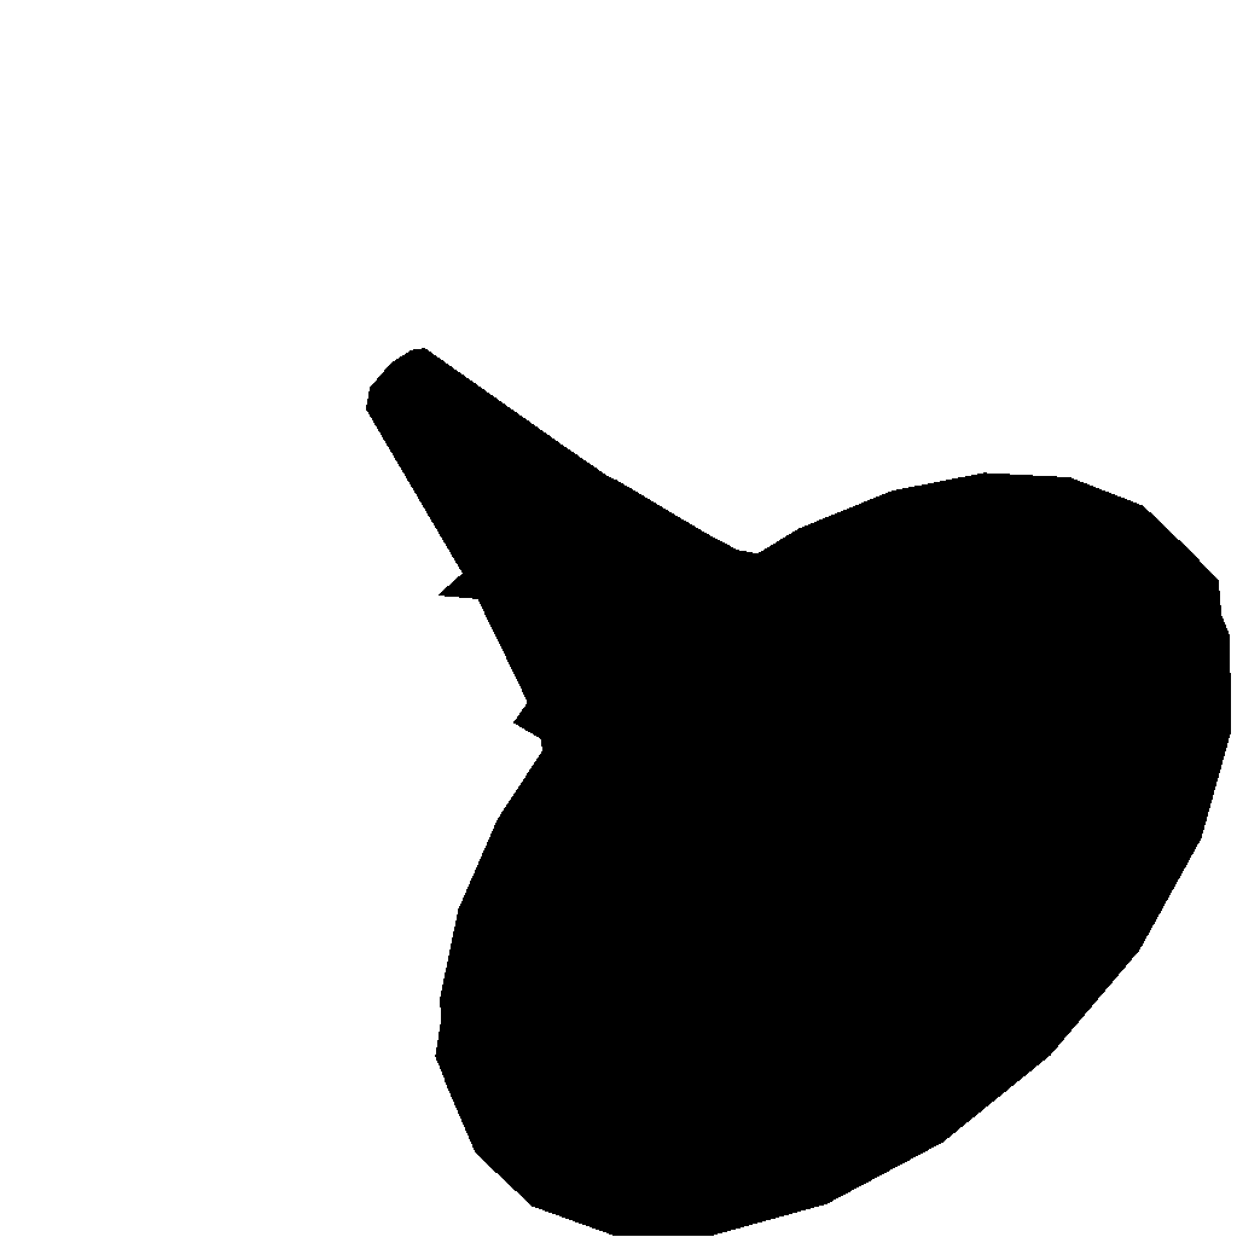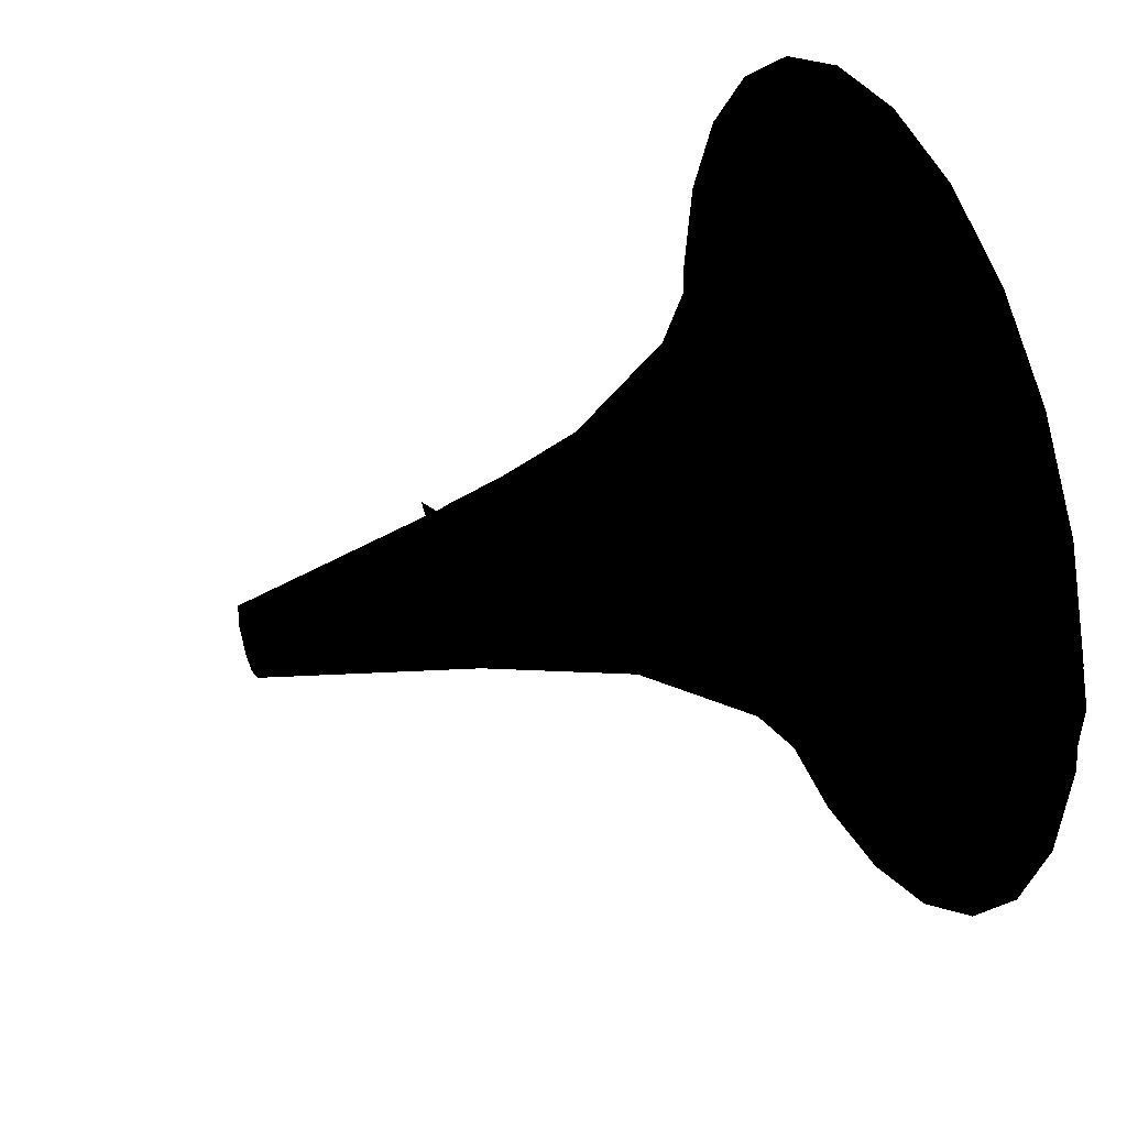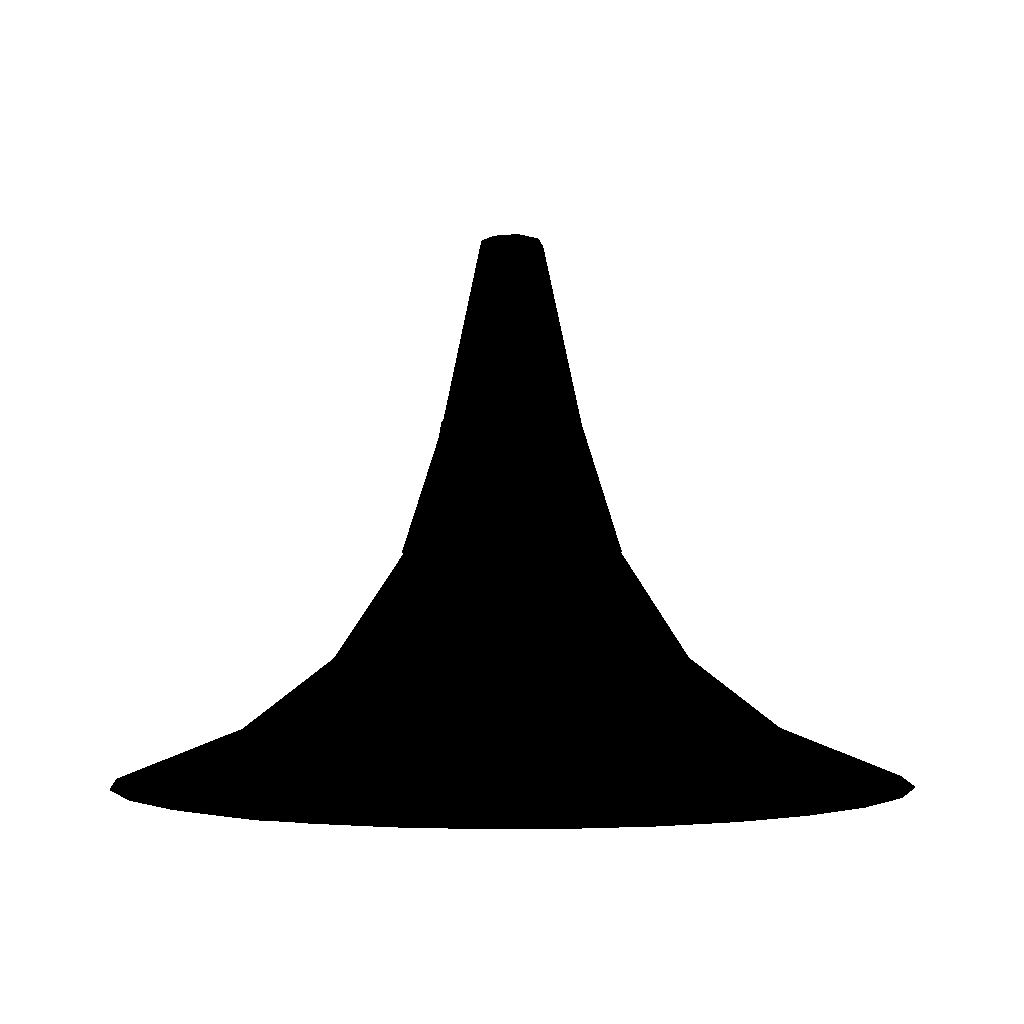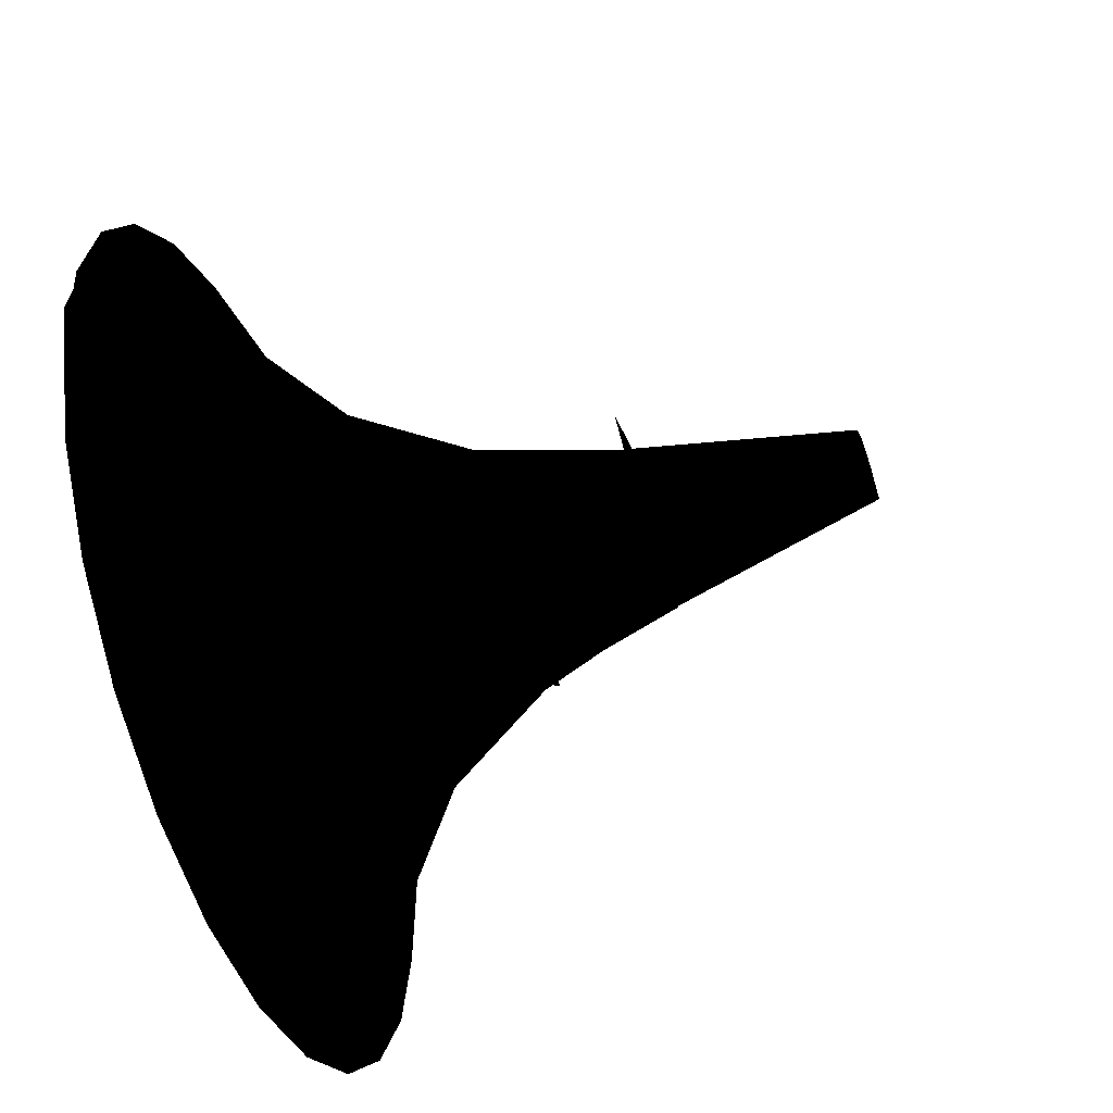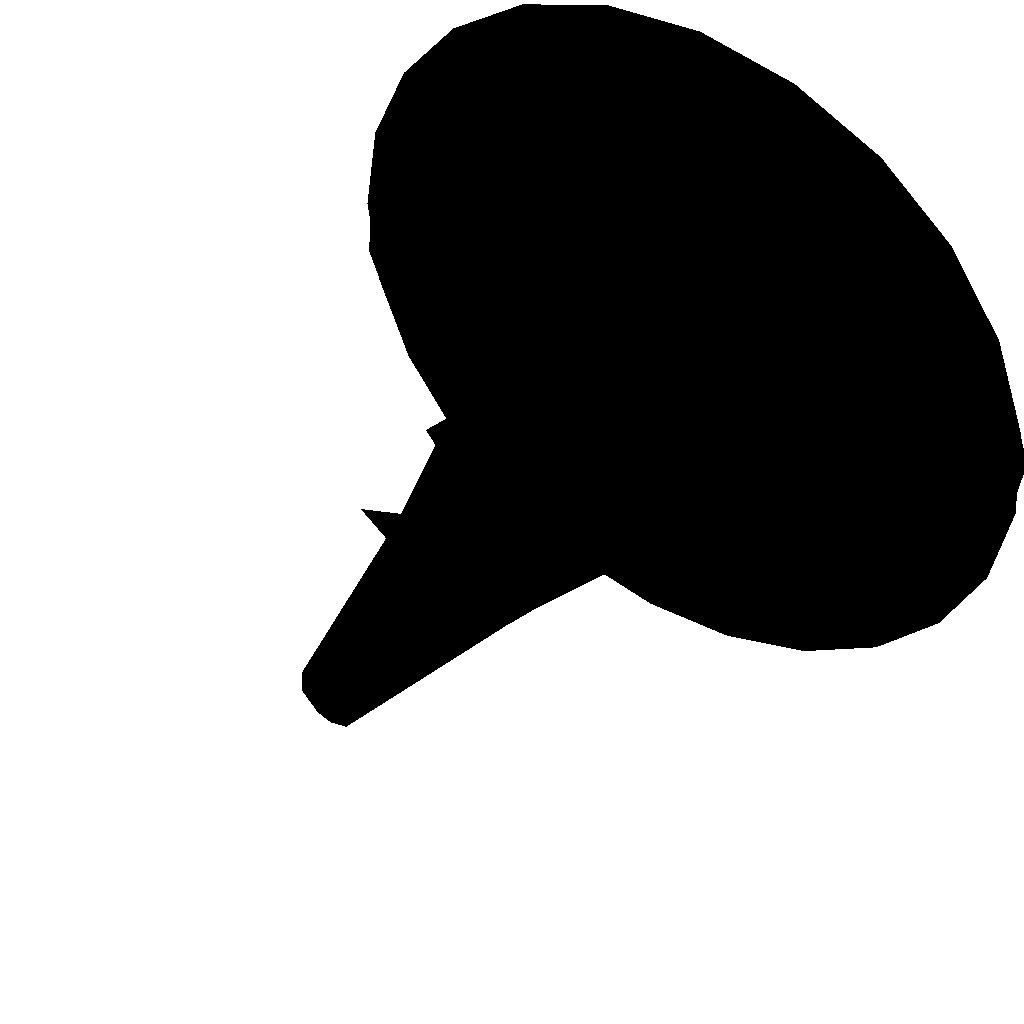
<metadata>
{"format":"obj","ext":"obj","renderer":"f3d","projection":"perspective","resolution":1024,"background":"white","views":[{"elev":-49.0,"azim":34.8,"up":"+Y"},{"elev":37.8,"azim":68.4,"up":"+Y"},{"elev":-12.6,"azim":-126.7,"up":"+Z"},{"elev":-56.6,"azim":-70.9,"up":"+Y"},{"elev":45.7,"azim":35.2,"up":"+Y"}]}
</metadata>
<code>
v -4.2e-05 0.007606 -0.05888
v 0.000891 0.003368 -0.0383
v 0.002276 0.002536 -0.0383
v -0.002038 0.007343 -0.05888
v -0.001175 0.003219 -0.0383
v -0.004698 0.005959 -0.05888
v -0.006723 0.003748 -0.05888
v -0.003196 0.001443 -0.0383
v -0.007626 0.000888 -0.05888
v -0.007494 -0.002107 -0.05888
v -0.00337 -0.001244 -0.0383
v -0.00611 -0.004768 -0.05888
v -0.0039 -0.006792 -0.05888
v -0.001594 -0.003265 -0.0383
v -0.00104 -0.007694 -0.05888
v 0.001956 -0.007563 -0.05888
v -4.2e-05 -0.003711 -0.0383
v 0.003817 -0.006792 -0.05888
v 0.003699 -7.3e-05 -0.03827
v 0.002887 0.006958 -0.05888
v 0.005414 0.005345 -0.05888
v 0.001916 -0.003033 -0.0383
v 0.006027 -0.004768 -0.05888
v 0.007543 -0.001109 -0.05888
v 0.007026 0.002817 -0.05888
v -0.01196 0.001465 -0.05888
v 0.001912 0.007742 -0.05888
v 0.000774 -0.008302 -0.05888
v 0.001956 0.007343 -0.05888
v -0.006702 0.009788 -0.07329
v -0.002776 0.007308 -0.05889
v -0.01029 0.005805 -0.07328
v -0.005496 0.005345 -0.05888
v -0.01147 0.002952 -0.07328
v -0.01187 -0.000111 -0.07328
v -0.007109 0.002817 -0.05888
v -0.01147 -0.003172 -0.07328
v -0.007757 -0.000111 -0.05888
v -0.01029 -0.006026 -0.07328
v -0.008407 -0.008476 -0.07328
v -0.005956 -0.01036 -0.07328
v -0.003103 -0.01154 -0.07328
v -4.2e-05 -0.01194 -0.07328
v 0.003021 -0.01154 -0.07328
v 0.005874 -0.01036 -0.07328
v 0.008325 -0.008476 -0.07328
v 0.01021 -0.006026 -0.07328
v 0.004615 -0.006179 -0.05888
v 0.006641 0.003748 -0.05888
v 0.007412 0.001886 -0.05888
v 0.008325 0.008256 -0.07328
v 0.005874 0.01014 -0.07328
v 0.003817 0.006572 -0.05888
v -0.003103 0.01132 -0.07328
v -4.2e-05 0.01172 -0.07328
v 0.006641 -0.003969 -0.05888
v 0.01139 -0.003172 -0.07328
v 0.01021 0.005805 -0.07328
v -0.04189 0.000792 -0.099
v -0.0407 -0.01007 -0.099
v -0.02839 -0.006278 -0.09334
v -0.04023 0.01159 -0.099
v -0.02902 0.001269 -0.09334
v -0.03583 0.0216 -0.099
v -0.02768 0.008722 -0.09334
v -0.029 0.03012 -0.099
v -0.02445 0.01558 -0.09334
v -0.02019 0.03659 -0.099
v -0.01956 0.02136 -0.09334
v -0.01334 0.02568 -0.09334
v -0.01 0.04055 -0.099
v -0.006209 0.02824 -0.09334
v 0.000861 0.04174 -0.099
v 0.001338 0.02887 -0.09334
v 0.01166 0.04008 -0.099
v 0.008791 0.02753 -0.09334
v 0.02167 0.03568 -0.099
v 0.01564 0.0243 -0.09334
v 0.03019 0.02885 -0.099
v 0.02143 0.01941 -0.09334
v 0.03666 0.02004 -0.099
v 0.02575 0.01319 -0.09334
v 0.04062 0.009851 -0.099
v 0.02891 -0.03034 -0.099
v 0.02437 -0.0158 -0.09334
v 0.03575 -0.02182 -0.099
v 0.0201 -0.03681 -0.099
v 0.01948 -0.02158 -0.09334
v 0.00992 -0.04077 -0.099
v 0.01325 -0.0259 -0.09334
v -0.000943 -0.04196 -0.099
v 0.006127 -0.02846 -0.09334
v -0.01175 -0.0403 -0.099
v -0.00142 -0.02909 -0.09334
v -0.02175 -0.0359 -0.099
v -0.008873 -0.02775 -0.09334
v -0.03027 -0.02907 -0.099
v -0.01573 -0.02452 -0.09334
v -0.03674 -0.02025 -0.099
v -0.02583 -0.01341 -0.09334
v -0.02151 -0.01963 -0.09334
v -0.04203 -0.006352 -0.099
v 0.04015 -0.01181 -0.099
v 0.04195 0.006122 -0.099
v 0.01139 0.002952 -0.07328
v 0.01179 -0.000111 -0.07328
v 0.003021 0.01132 -0.07328
v 0.0276 -0.008942 -0.09334
v -0.01652 -0.009626 -0.08512
v -0.01913 -0.001788 -0.08514
v -0.01843 0.004815 -0.08512
v -0.01652 0.009406 -0.08512
v -0.0135 0.01335 -0.08512
v -0.009557 0.01637 -0.08512
v -0.001719 0.01898 -0.08514
v 0.004884 0.01827 -0.08512
v 0.01227 0.01458 -0.08514
v 0.02831 0.006058 -0.09334
v 0.01834 -0.005036 -0.08512
v 0.01644 -0.009626 -0.08512
v 0.01342 -0.01357 -0.08512
v 0.009475 -0.01659 -0.08512
v 0.001636 -0.0192 -0.08514
v -0.004967 -0.01849 -0.08512
v -0.009557 -0.01659 -0.08512
v -0.0135 -0.01357 -0.08512
v 0.04181 -0.001012 -0.099
v 0.02894 -0.001489 -0.09334
v 0.01644 0.009406 -0.08512
v -0.007205 0.01769 -0.08511
v -0.005956 0.01014 -0.07328
v -0.008407 0.008256 -0.07328
v -0.01162 0.002997 -0.07332
v -0.01908 0.0024 -0.0851
v -0.01843 -0.005036 -0.08512
v -0.009347 -0.007251 -0.07328
v -0.01171 -0.01532 -0.08512
v -0.001572 -0.01174 -0.07328
v 0.002272 -0.01915 -0.08511
v 0.007099 -0.009416 -0.07328
v 0.01506 -0.01194 -0.08511
v 0.01517 0.01155 -0.08512
v 0.009475 0.01637 -0.08512
v 0.007099 0.009196 -0.07328
v -4.2e-05 0.01892 -0.08512
v -0.001572 0.01152 -0.07328
v -0.01444 -0.000123 -0.07328
v -0.005007 0.01081 -0.07328
v -0.007182 -0.009416 -0.07328
v 0.004917 -0.01104 -0.07328
v 0.01435 -0.0001 -0.07328
v 0.01899 -0.000111 -0.08512
v 0.01195 -0.00011 -0.07332
v 0.01834 0.004815 -0.08512
v -0.02625 -0.01277 -0.09334
v -0.02461 0.01537 -0.09334
v 0.02453 -0.01559 -0.09334
v 0.02617 0.01255 -0.09334
v 0.01905 0.001567 -0.08514
v -0.02142 0.002737 -0.08512
v -0.004967 0.01827 -0.08512
v -4.2e-05 -0.01914 -0.08512
v 0.004884 -0.01849 -0.08512
v 0.01427 0.01256 -0.08512
v 0.01486 -0.01231 -0.08512
f 3 1 2
f 2 1 3
f 2 4 5
f 5 4 2
f 5 7 8
f 8 7 5
f 10 11 8
f 8 11 10
f 13 14 11
f 11 14 13
f 14 16 17
f 17 16 14
f 17 18 22
f 22 18 17
f 3 19 21
f 21 19 3
f 22 23 19
f 19 23 22
f 20 1 3
f 3 1 20
f 1 4 2
f 2 4 1
f 4 6 5
f 5 6 4
f 7 5 6
f 6 5 7
f 9 8 7
f 7 8 9
f 9 10 8
f 8 10 9
f 10 12 11
f 11 12 10
f 12 13 11
f 11 13 12
f 13 15 14
f 14 15 13
f 15 16 14
f 14 16 15
f 16 18 17
f 17 18 16
f 18 23 22
f 22 23 18
f 19 25 21
f 21 25 19
f 21 20 3
f 3 20 21
f 19 24 25
f 25 24 19
f 27 26 28
f 28 26 27
f 23 24 19
f 19 24 23
f 29 30 31
f 31 30 29
f 31 32 33
f 33 32 31
f 34 36 33
f 33 36 34
f 37 38 36
f 36 38 37
f 39 10 38
f 38 10 39
f 40 12 10
f 10 12 40
f 12 42 13
f 13 42 12
f 13 43 15
f 15 43 13
f 15 45 16
f 16 45 15
f 16 46 48
f 48 46 16
f 49 50 51
f 51 50 49
f 21 49 52
f 52 49 21
f 53 54 29
f 29 54 53
f 21 55 53
f 53 55 21
f 56 48 57
f 57 48 56
f 50 24 58
f 58 24 50
f 59 60 61
f 61 60 59
f 59 62 63
f 63 62 59
f 64 62 65
f 65 62 64
f 64 66 67
f 67 66 64
f 66 68 69
f 69 68 66
f 70 68 71
f 71 68 70
f 72 71 73
f 73 71 72
f 74 73 75
f 75 73 74
f 76 75 77
f 77 75 76
f 78 77 79
f 79 77 78
f 80 79 81
f 81 79 80
f 82 81 83
f 83 81 82
f 84 85 86
f 86 85 84
f 87 88 84
f 84 88 87
f 89 90 87
f 87 90 89
f 91 92 89
f 89 92 91
f 93 94 91
f 91 94 93
f 93 95 96
f 96 95 93
f 95 97 98
f 98 97 95
f 60 99 100
f 100 99 60
f 97 99 101
f 101 99 97
f 99 62 102
f 64 62 99
f 97 64 99
f 66 64 97
f 95 66 97
f 68 66 95
f 93 68 95
f 71 68 93
f 91 71 93
f 73 71 91
f 89 73 91
f 75 73 89
f 87 75 89
f 77 75 87
f 84 77 87
f 79 77 84
f 86 79 84
f 81 79 86
f 103 81 86
f 104 81 103
f 103 81 104
f 86 81 103
f 86 79 81
f 84 79 86
f 84 77 79
f 87 77 84
f 87 75 77
f 89 75 87
f 89 73 75
f 91 73 89
f 91 71 73
f 93 71 91
f 93 68 71
f 95 68 93
f 95 66 68
f 97 66 95
f 97 64 66
f 99 64 97
f 99 62 64
f 102 62 99
f 24 56 106
f 106 56 24
f 54 30 29
f 29 30 54
f 32 31 30
f 30 31 32
f 34 33 32
f 32 33 34
f 34 35 36
f 36 35 34
f 35 37 36
f 36 37 35
f 37 39 38
f 38 39 37
f 39 40 10
f 10 40 39
f 40 41 12
f 12 41 40
f 41 42 12
f 12 42 41
f 42 43 13
f 13 43 42
f 43 44 15
f 15 44 43
f 44 45 15
f 15 45 44
f 45 46 16
f 16 46 45
f 48 46 47
f 47 46 48
f 48 47 57
f 57 47 48
f 50 58 51
f 51 58 50
f 51 52 49
f 49 52 51
f 52 107 21
f 21 107 52
f 107 55 21
f 21 55 107
f 55 54 53
f 53 54 55
f 56 57 106
f 106 57 56
f 24 105 58
f 58 105 24
f 86 108 103
f 103 108 86
f 61 60 100
f 100 60 61
f 61 100 109
f 109 100 61
f 63 61 110
f 110 61 63
f 63 59 61
f 61 59 63
f 63 62 65
f 65 62 63
f 63 65 110
f 110 65 63
f 67 65 111
f 111 65 67
f 64 65 67
f 67 65 64
f 67 69 112
f 112 69 67
f 67 66 69
f 69 66 67
f 113 69 70
f 70 69 113
f 69 68 70
f 70 68 69
f 70 71 72
f 72 71 70
f 114 70 72
f 72 70 114
f 115 72 74
f 74 72 115
f 72 73 74
f 74 73 72
f 76 74 75
f 75 74 76
f 115 74 76
f 76 74 115
f 116 76 78
f 78 76 116
f 78 76 77
f 77 76 78
f 117 78 80
f 80 78 117
f 80 78 79
f 79 78 80
f 117 80 82
f 82 80 117
f 82 80 81
f 81 80 82
f 118 82 83
f 83 82 118
f 85 119 108
f 108 119 85
f 85 108 86
f 86 108 85
f 88 85 84
f 84 85 88
f 88 120 85
f 85 120 88
f 90 121 88
f 88 121 90
f 90 88 87
f 87 88 90
f 92 122 90
f 90 122 92
f 89 92 90
f 90 92 89
f 91 94 92
f 92 94 91
f 94 123 92
f 92 123 94
f 94 96 123
f 123 96 94
f 93 96 94
f 94 96 93
f 96 98 124
f 124 98 96
f 95 98 96
f 96 98 95
f 98 101 125
f 125 101 98
f 97 101 98
f 98 101 97
f 101 100 126
f 126 100 101
f 99 100 101
f 101 100 99
f 118 83 127
f 127 83 118
f 103 128 127
f 127 128 103
f 82 129 118
f 118 129 82
f 114 72 115
f 115 72 114
f 131 146 130
f 130 146 131
f 130 113 131
f 132 131 113
f 113 131 132
f 131 113 130
f 113 70 114
f 114 70 113
f 112 69 113
f 113 69 112
f 133 132 112
f 113 112 132
f 132 112 113
f 112 132 133
f 67 111 112
f 112 111 67
f 112 134 133
f 133 134 112
f 110 65 111
f 111 65 110
f 135 37 134
f 133 134 37
f 37 134 133
f 134 37 135
f 110 61 109
f 109 61 110
f 109 136 135
f 37 135 136
f 136 135 37
f 135 136 109
f 137 136 109
f 109 136 137
f 100 109 126
f 126 109 100
f 101 126 125
f 125 126 101
f 41 136 137
f 137 136 41
f 98 125 124
f 124 125 98
f 137 124 41
f 138 41 124
f 124 41 138
f 41 124 137
f 96 124 123
f 123 124 96
f 124 139 138
f 138 139 124
f 44 138 139
f 139 138 44
f 92 123 122
f 122 123 92
f 139 122 44
f 140 44 122
f 122 44 140
f 44 122 139
f 90 122 121
f 121 122 90
f 122 141 140
f 140 141 122
f 121 120 88
f 88 120 121
f 47 140 141
f 141 140 47
f 141 119 47
f 153 47 119
f 119 47 153
f 47 119 141
f 120 119 85
f 85 119 120
f 58 142 144
f 144 142 58
f 129 117 82
f 82 117 129
f 142 143 144
f 144 143 142
f 143 116 144
f 107 144 116
f 116 144 107
f 144 116 143
f 117 116 78
f 78 116 117
f 116 145 107
f 146 107 145
f 145 107 146
f 107 145 116
f 116 115 76
f 76 115 116
f 145 130 146
f 146 130 145
f 24 106 105
f 105 106 24
f 149 148 147
f 42 148 149
f 55 148 42
f 43 55 42
f 107 55 43
f 150 107 43
f 144 107 150
f 151 144 150
f 150 144 151
f 150 107 144
f 43 107 150
f 43 55 107
f 42 55 43
f 42 148 55
f 149 148 42
f 147 148 149
f 119 152 153
f 153 152 119
f 153 154 58
f 142 58 154
f 154 58 142
f 58 154 153
f 108 128 103
f 103 128 108
f 159 119 108
f 108 119 159
f 63 156 155
f 101 155 156
f 69 101 156
f 98 101 69
f 70 98 69
f 96 98 70
f 72 96 70
f 94 96 72
f 74 94 72
f 92 94 74
f 76 92 74
f 90 92 76
f 78 90 76
f 88 90 78
f 80 88 78
f 157 88 80
f 158 157 80
f 128 157 158
f 158 157 128
f 80 157 158
f 80 88 157
f 78 88 80
f 78 90 88
f 76 90 78
f 76 92 90
f 74 92 76
f 74 94 92
f 72 94 74
f 72 96 94
f 70 96 72
f 70 98 96
f 69 98 70
f 69 101 98
f 156 101 69
f 156 155 101
f 155 156 63
f 128 118 127
f 127 118 128
f 129 159 118
f 118 159 129
f 113 160 109
f 126 113 109
f 114 113 126
f 125 114 126
f 161 114 125
f 124 161 125
f 145 161 124
f 162 145 124
f 116 145 162
f 163 116 162
f 122 116 163
f 143 116 122
f 164 143 122
f 165 164 122
f 122 164 165
f 122 143 164
f 122 116 143
f 163 116 122
f 162 116 163
f 162 145 116
f 124 145 162
f 124 161 145
f 125 161 124
f 125 114 161
f 126 114 125
f 126 113 114
f 109 113 126
f 109 160 113
f 154 153 152
f 152 153 154
f 159 108 128
f 128 108 159
f 118 159 128
f 128 159 118

</code>
